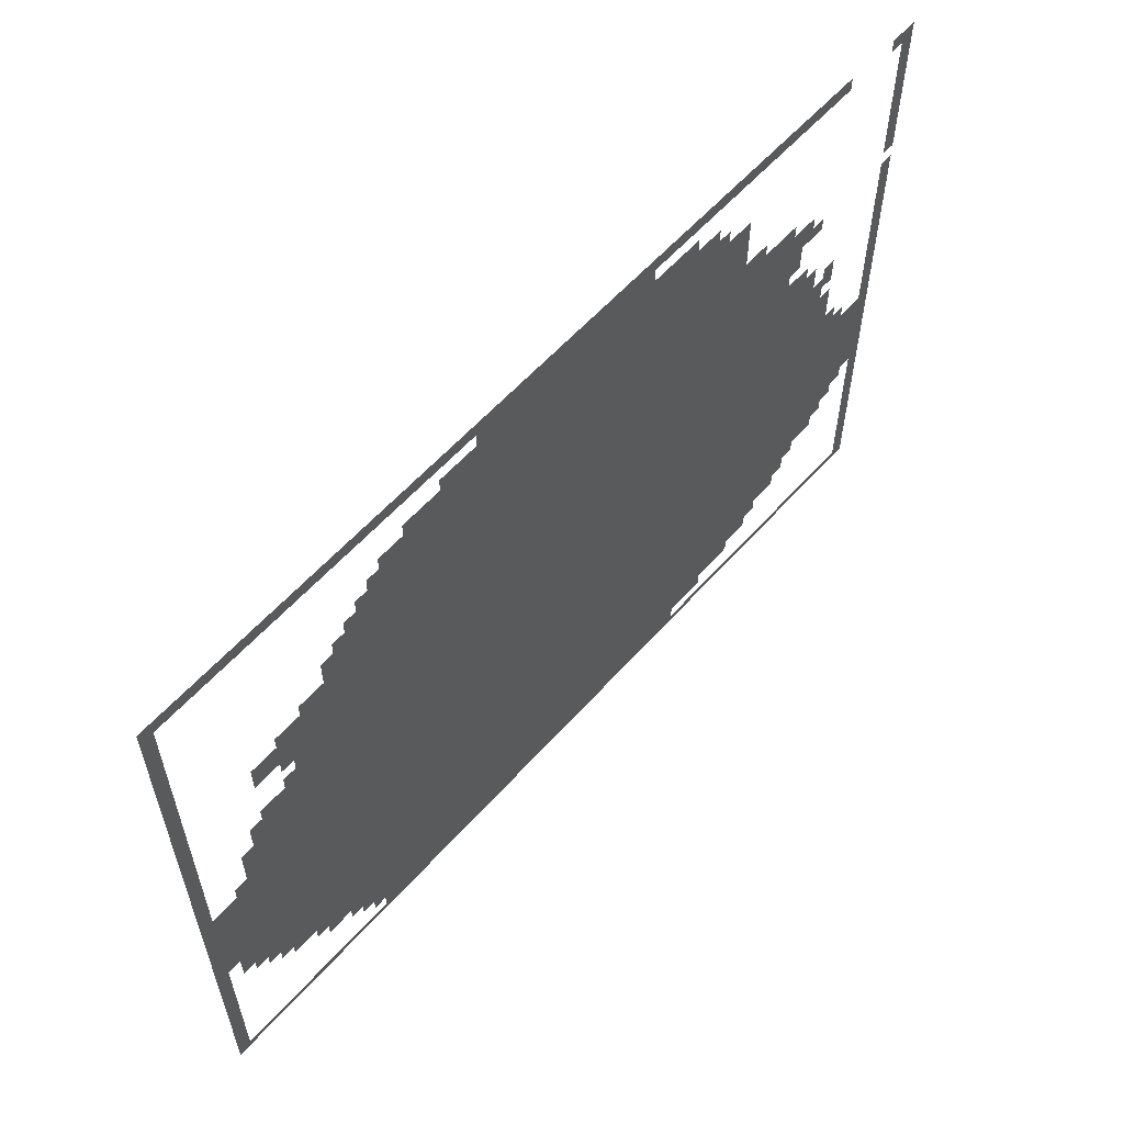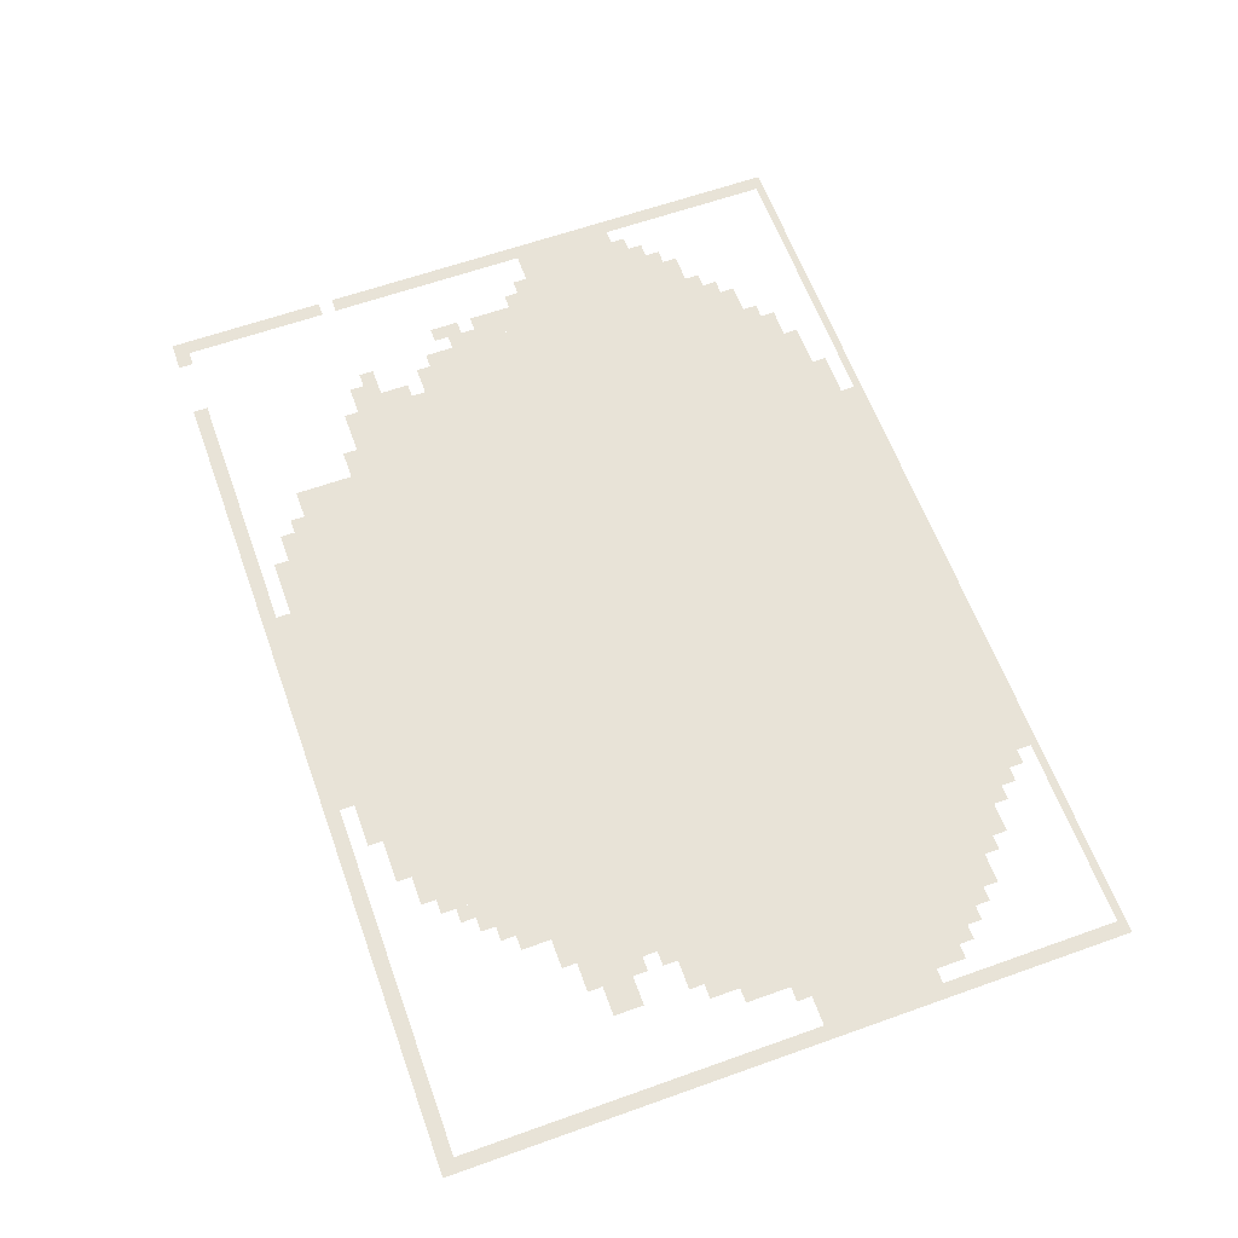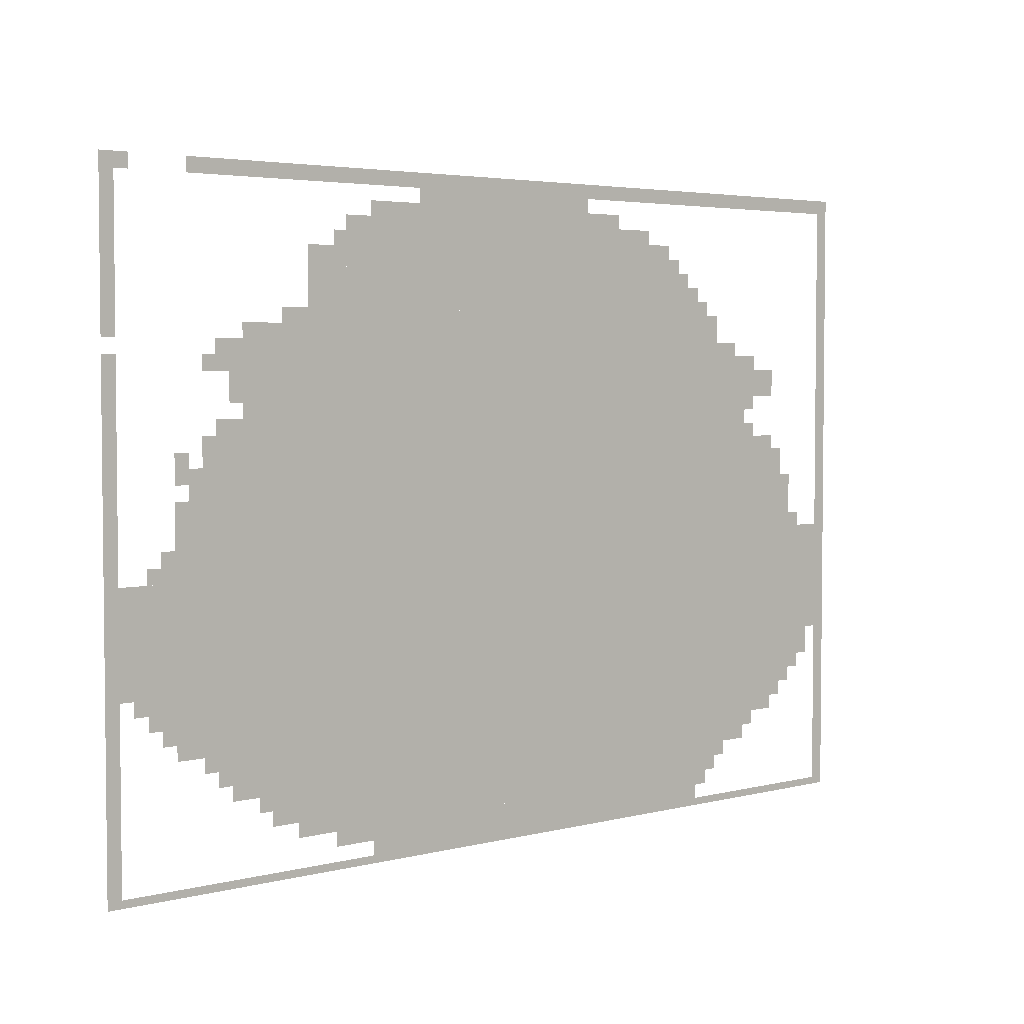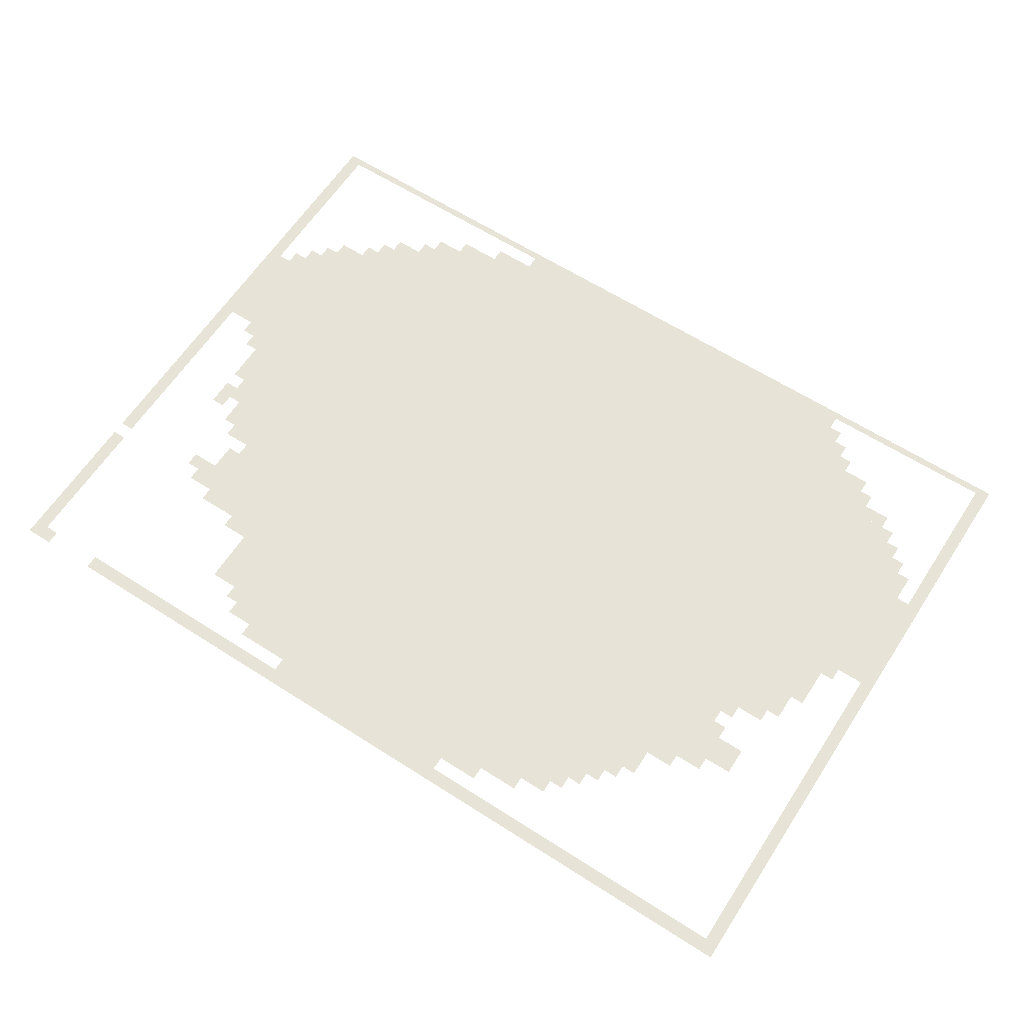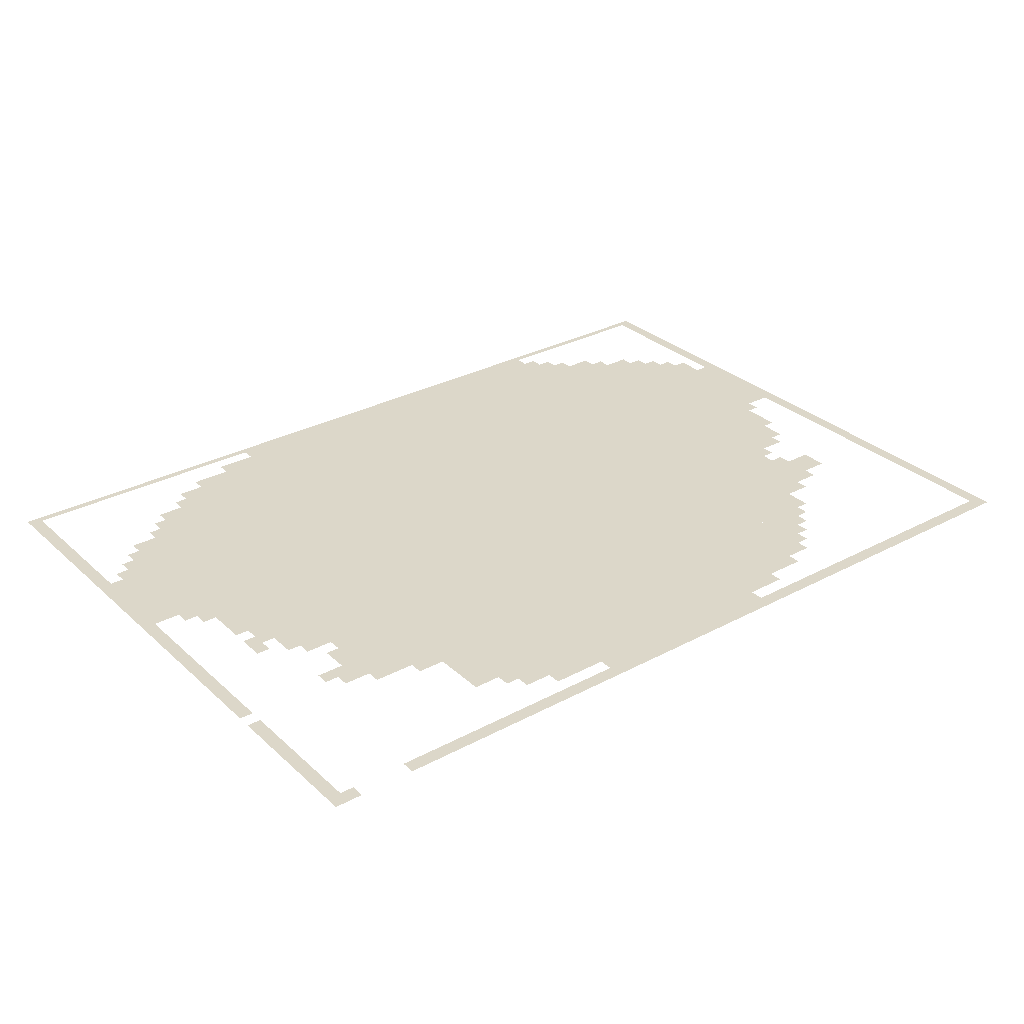
<metadata>
{"format":"obj","ext":"obj","renderer":"f3d","projection":"perspective","resolution":1024,"background":"white","views":[{"elev":58.6,"azim":-48.7,"up":"+Y"},{"elev":62.0,"azim":-109.9,"up":"+Z"},{"elev":3.8,"azim":139.6,"up":"+Y"},{"elev":62.4,"azim":-147.0,"up":"+Z"},{"elev":30.3,"azim":142.2,"up":"+Z"}]}
</metadata>
<code>
g biaoqiang_8-mesh
v -1056 81 0
v -1056 1169 0
v -1664 1169 0
v -1664 81 0
v -448 81 0
v -448 1169 0
v -1056 1169 0
v -1056 81 0
v -576 1169 0
v -576 1361 0
v -1024 1361 0
v -1024 1169 0
v -1024 1169 0
v -1024 1361 0
v -1440 1361 0
v -1440 1169 0
v -224 561 0
v -224 913 0
v -448 913 0
v -448 561 0
v -1664 529 0
v -1664 849 0
v -1888 849 0
v -1888 529 0
v -224 241 0
v -224 561 0
v -448 561 0
v -448 241 0
v -1664 241 0
v -1664 529 0
v -1888 529 0
v -1888 241 0
v 0 401 0
v 0 625 0
v -224 625 0
v -224 401 0
v -640 0 0
v -640 81 0
v -1120 81 0
v -1120 0 0
v -1120 0 0
v -1120 81 0
v -1600 81 0
v -1600 0 0
v -1888 401 0
v -1888 657 0
v -2016 657 0
v -2016 401 0
v -192 1425 0
v -192 1457 0
v -1120 1457 0
v -1120 1425 0
v -1120 1425 0
v -1120 1457 0
v -2047 1457 0
v -2047 1425 0
v -320 913 0
v -320 1137 0
v -448 1137 0
v -448 913 0
v -2016 689 0
v -2016 1425 0
v -2047 1425 0
v -2047 689 0
v -2016 0 0
v -2016 689 0
v -2047 689 0
v -2047 0 0
v -1664 849 0
v -1664 1073 0
v -1760 1073 0
v -1760 849 0
v -768 1361 0
v -768 1425 0
v -1024 1425 0
v -1024 1361 0
v -1024 1361 0
v -1024 1425 0
v -1248 1425 0
v -1248 1361 0
v -480 1169 0
v -480 1297 0
v -576 1297 0
v -576 1169 0
v -1440 1169 0
v -1440 1297 0
v -1536 1297 0
v -1536 1169 0
v 0 0 0
v 0 17 0
v -320 17 0
v -320 0 0
v -320 0 0
v -320 17 0
v -640 17 0
v -640 0 0
v -128 305 0
v -128 401 0
v -224 401 0
v -224 305 0
v 0 849 0
v 0 1073 0
v -32 1073 0
v -32 849 0
v 0 625 0
v 0 849 0
v -32 849 0
v -32 625 0
v -1600 0 0
v -1600 17 0
v -1824 17 0
v -1824 0 0
v -160 689 0
v -160 785 0
v -224 785 0
v -224 689 0
v -288 177 0
v -288 241 0
v -384 241 0
v -384 177 0
v -1888 337 0
v -1888 401 0
v -1984 401 0
v -1984 337 0
v -1760 977 0
v -1760 1041 0
v -1856 1041 0
v -1856 977 0
v -1824 0 0
v -1824 17 0
v -2016 17 0
v -2016 0 0
v 0 17 0
v 0 209 0
v -32 209 0
v -32 17 0
v 0 209 0
v 0 401 0
v -32 401 0
v -32 209 0
v 0 1265 0
v 0 1457 0
v -32 1457 0
v -32 1265 0
v 0 1105 0
v 0 1265 0
v -32 1265 0
v -32 1105 0
v -1536 1169 0
v -1536 1233 0
v -1600 1233 0
v -1600 1169 0
v -384 113 0
v -384 177 0
v -448 177 0
v -448 113 0
v -256 1041 0
v -256 1105 0
v -320 1105 0
v -320 1041 0
v -160 625 0
v -160 689 0
v -224 689 0
v -224 625 0
v -384 177 0
v -384 241 0
v -448 241 0
v -448 177 0
v -1760 209 0
v -1760 241 0
v -1856 241 0
v -1856 209 0
v -1664 209 0
v -1664 241 0
v -1760 241 0
v -1760 209 0
v -256 913 0
v -256 945 0
v -320 945 0
v -320 913 0
v -544 49 0
v -544 81 0
v -608 81 0
v -608 49 0
v -288 977 0
v -288 1041 0
v -320 1041 0
v -320 977 0
v -1440 1297 0
v -1440 1329 0
v -1504 1329 0
v -1504 1297 0
v -1664 1073 0
v -1664 1105 0
v -1728 1105 0
v -1728 1073 0
v -64 369 0
v -64 401 0
v -128 401 0
v -128 369 0
v -1888 273 0
v -1888 337 0
v -1920 337 0
v -1920 273 0
v -160 273 0
v -160 305 0
v -224 305 0
v -224 273 0
v -160 817 0
v -160 881 0
v -192 881 0
v -192 817 0
v -192 785 0
v -192 849 0
v -224 849 0
v -224 785 0
v -128 625 0
v -128 689 0
v -160 689 0
v -160 625 0
v -1664 177 0
v -1664 209 0
v -1728 209 0
v -1728 177 0
v -1728 177 0
v -1728 209 0
v -1792 209 0
v -1792 177 0
v -1248 1361 0
v -1248 1393 0
v -1312 1393 0
v -1312 1361 0
v -640 1361 0
v -640 1393 0
v -704 1393 0
v -704 1361 0
v -704 1361 0
v -704 1393 0
v -768 1393 0
v -768 1361 0
v -1888 721 0
v -1888 785 0
v -1920 785 0
v -1920 721 0
v -1888 657 0
v -1888 721 0
v -1920 721 0
v -1920 657 0
v -1664 145 0
v -1664 177 0
v -1728 177 0
v -1728 145 0
v -1760 849 0
v -1760 881 0
v -1824 881 0
v -1824 849 0
v -96 337 0
v -96 369 0
v -128 369 0
v -128 337 0
v -1760 945 0
v -1760 977 0
v -1792 977 0
v -1792 945 0
v -1920 657 0
v -1920 689 0
v -1952 689 0
v -1952 657 0
v -1760 881 0
v -1760 913 0
v -1792 913 0
v -1792 881 0
v -96 625 0
v -96 657 0
v -128 657 0
v -128 625 0
v -352 145 0
v -352 177 0
v -384 177 0
v -384 145 0
v -1664 113 0
v -1664 145 0
v -1696 145 0
v -1696 113 0
v -256 209 0
v -256 241 0
v -288 241 0
v -288 209 0
v -1920 305 0
v -1920 337 0
v -1952 337 0
v -1952 305 0
v -1600 49 0
v -1600 81 0
v -1632 81 0
v -1632 49 0
v -1760 1041 0
v -1760 1073 0
v -1792 1073 0
v -1792 1041 0
v -1312 1361 0
v -1312 1393 0
v -1344 1393 0
v -1344 1361 0
v -32 1425 0
v -32 1457 0
v -64 1457 0
v -64 1425 0
v -1824 849 0
v -1824 881 0
v -1856 881 0
v -1856 849 0
v -1728 145 0
v -1728 177 0
v -1760 177 0
v -1760 145 0
v -608 49 0
v -608 81 0
v -640 81 0
v -640 49 0
v -416 1137 0
v -416 1169 0
v -448 1169 0
v -448 1137 0
v -224 1041 0
v -224 1073 0
v -256 1073 0
v -256 1041 0
v -1600 1169 0
v -1600 1201 0
v -1632 1201 0
v -1632 1169 0
v -544 1297 0
v -544 1329 0
v -576 1329 0
v -576 1297 0
v -1536 1233 0
v -1536 1265 0
v -1568 1265 0
v -1568 1233 0
g biaoqiang_8-mesh_0
f 3 2 1
f 1 4 3
f 7 6 5
f 5 8 7
f 11 10 9
f 9 12 11
f 15 14 13
f 13 16 15
f 19 18 17
f 17 20 19
f 23 22 21
f 21 24 23
f 27 26 25
f 25 28 27
f 31 30 29
f 29 32 31
f 35 34 33
f 33 36 35
f 39 38 37
f 37 40 39
f 43 42 41
f 41 44 43
f 47 46 45
f 45 48 47
f 51 50 49
f 49 52 51
f 55 54 53
f 53 56 55
f 59 58 57
f 57 60 59
f 63 62 61
f 61 64 63
f 67 66 65
f 65 68 67
f 71 70 69
f 69 72 71
f 75 74 73
f 73 76 75
f 79 78 77
f 77 80 79
f 83 82 81
f 81 84 83
f 87 86 85
f 85 88 87
f 91 90 89
f 89 92 91
f 95 94 93
f 93 96 95
f 99 98 97
f 97 100 99
f 103 102 101
f 101 104 103
f 107 106 105
f 105 108 107
f 111 110 109
f 109 112 111
f 115 114 113
f 113 116 115
f 119 118 117
f 117 120 119
f 123 122 121
f 121 124 123
f 127 126 125
f 125 128 127
f 131 130 129
f 129 132 131
f 135 134 133
f 133 136 135
f 139 138 137
f 137 140 139
f 143 142 141
f 141 144 143
f 147 146 145
f 145 148 147
f 151 150 149
f 149 152 151
f 155 154 153
f 153 156 155
f 159 158 157
f 157 160 159
f 163 162 161
f 161 164 163
f 167 166 165
f 165 168 167
f 171 170 169
f 169 172 171
f 175 174 173
f 173 176 175
f 179 178 177
f 177 180 179
f 183 182 181
f 181 184 183
f 187 186 185
f 185 188 187
f 191 190 189
f 189 192 191
f 195 194 193
f 193 196 195
f 199 198 197
f 197 200 199
f 203 202 201
f 201 204 203
f 207 206 205
f 205 208 207
f 211 210 209
f 209 212 211
f 215 214 213
f 213 216 215
f 219 218 217
f 217 220 219
f 223 222 221
f 221 224 223
f 227 226 225
f 225 228 227
f 231 230 229
f 229 232 231
f 235 234 233
f 233 236 235
f 239 238 237
f 237 240 239
f 243 242 241
f 241 244 243
f 247 246 245
f 245 248 247
f 251 250 249
f 249 252 251
f 255 254 253
f 253 256 255
f 259 258 257
f 257 260 259
f 263 262 261
f 261 264 263
f 267 266 265
f 265 268 267
f 271 270 269
f 269 272 271
f 275 274 273
f 273 276 275
f 279 278 277
f 277 280 279
f 283 282 281
f 281 284 283
f 287 286 285
f 285 288 287
f 291 290 289
f 289 292 291
f 295 294 293
f 293 296 295
f 299 298 297
f 297 300 299
f 303 302 301
f 301 304 303
f 307 306 305
f 305 308 307
f 311 310 309
f 309 312 311
f 315 314 313
f 313 316 315
f 319 318 317
f 317 320 319
f 323 322 321
f 321 324 323
f 327 326 325
f 325 328 327
f 331 330 329
f 329 332 331
f 335 334 333
f 333 336 335
f 339 338 337
f 337 340 339

</code>
